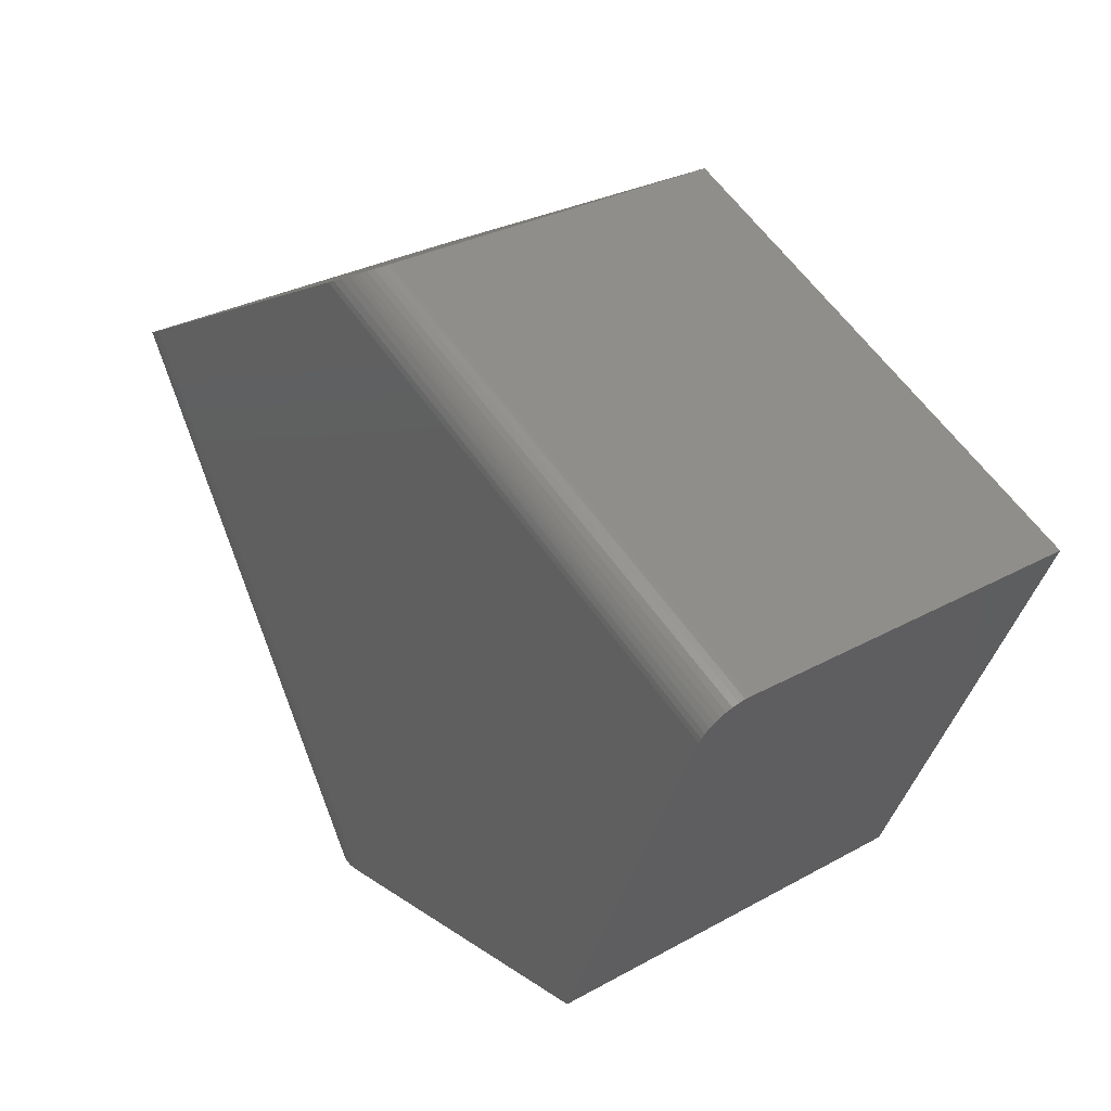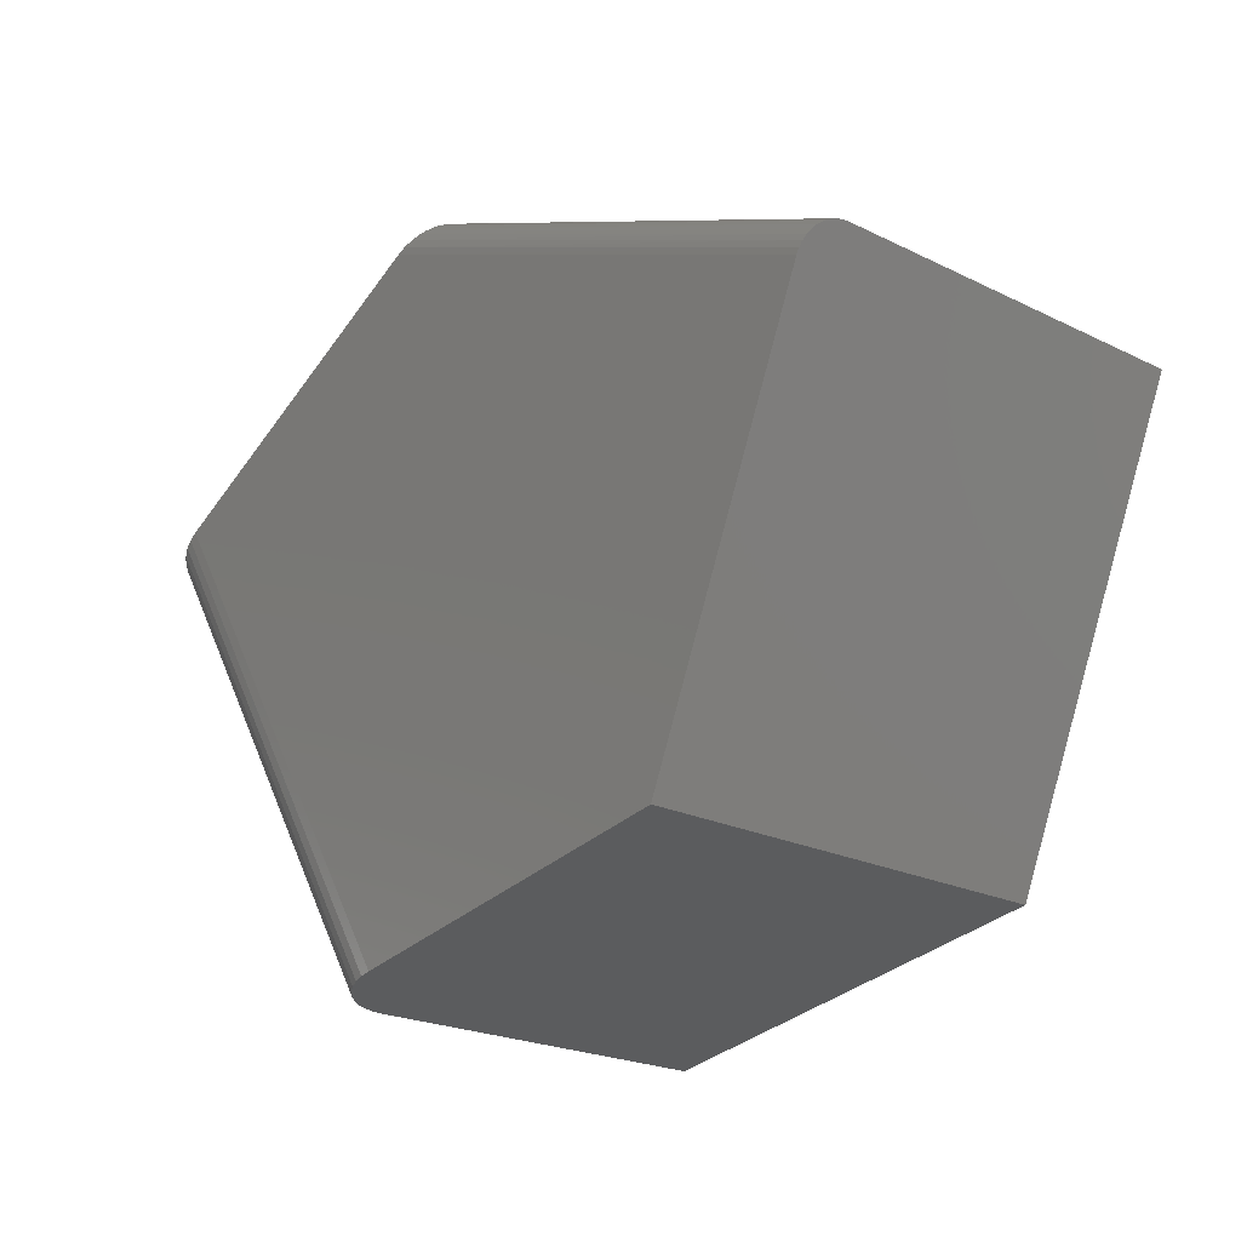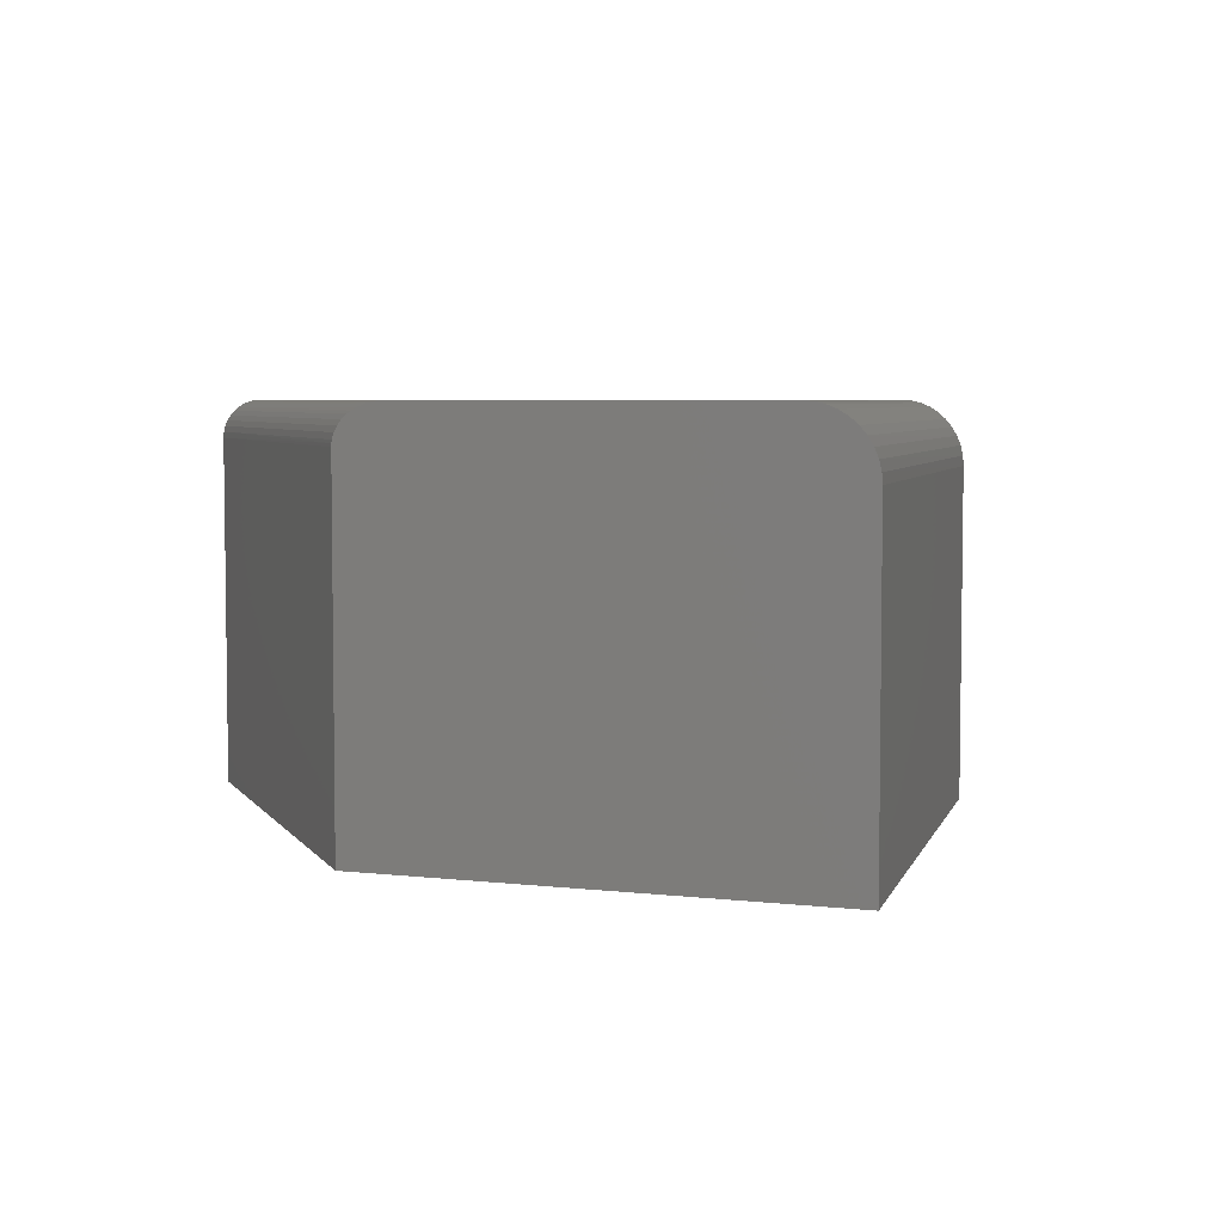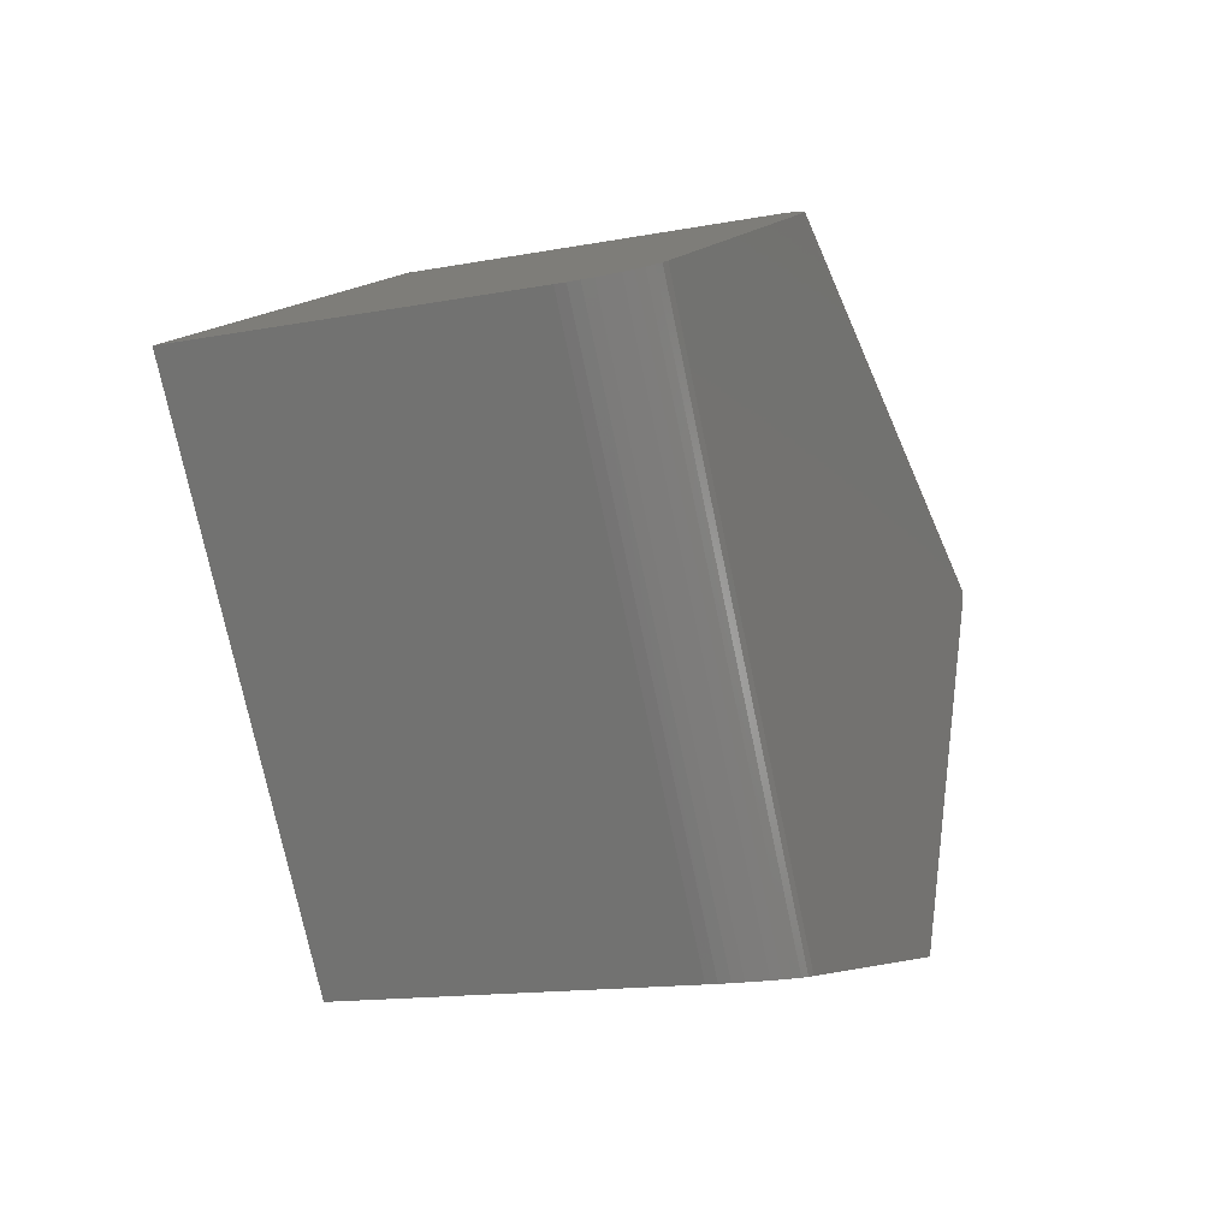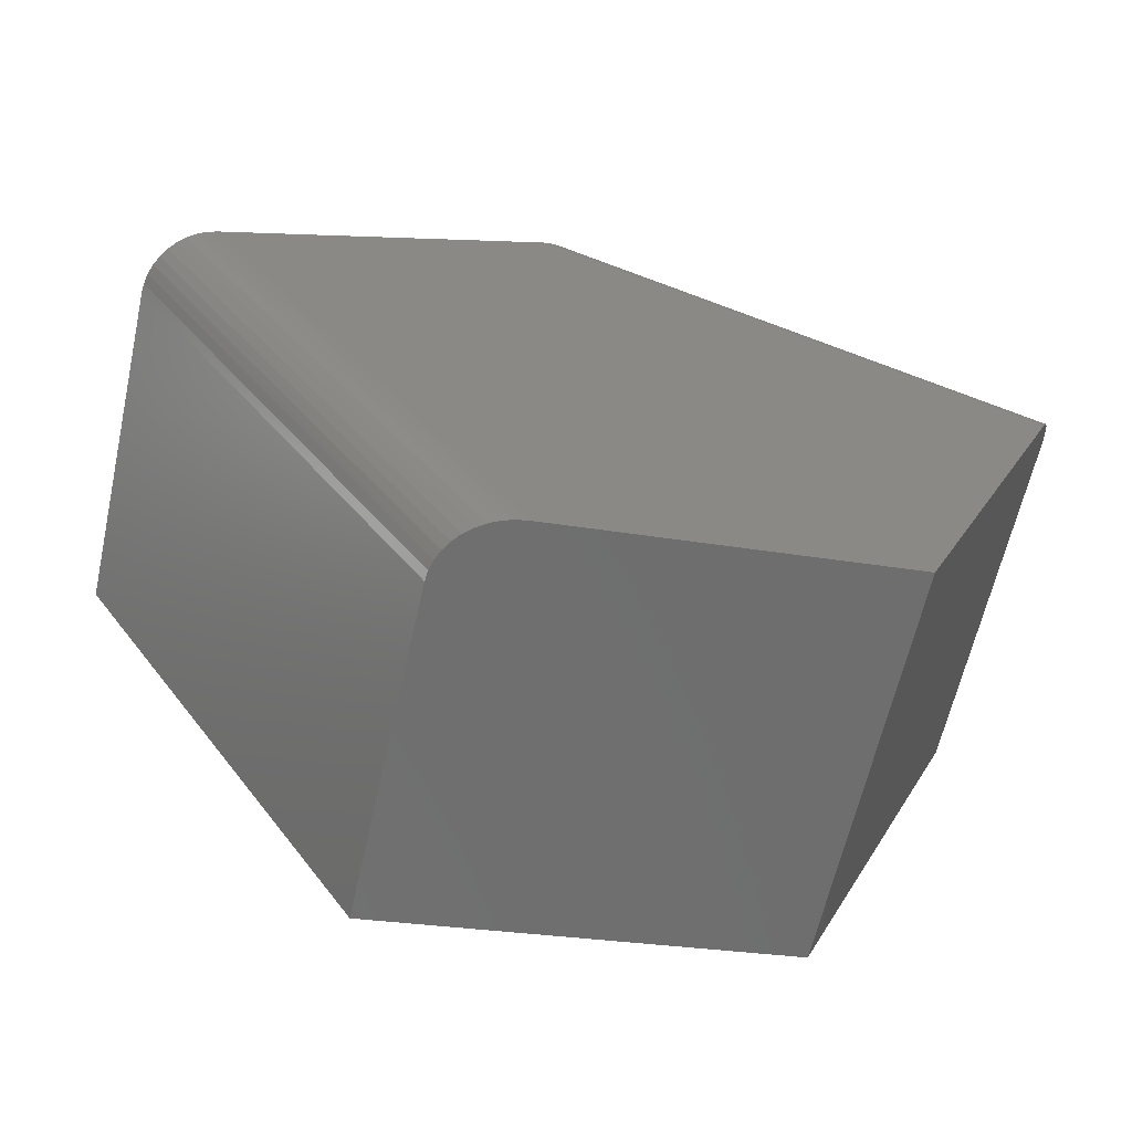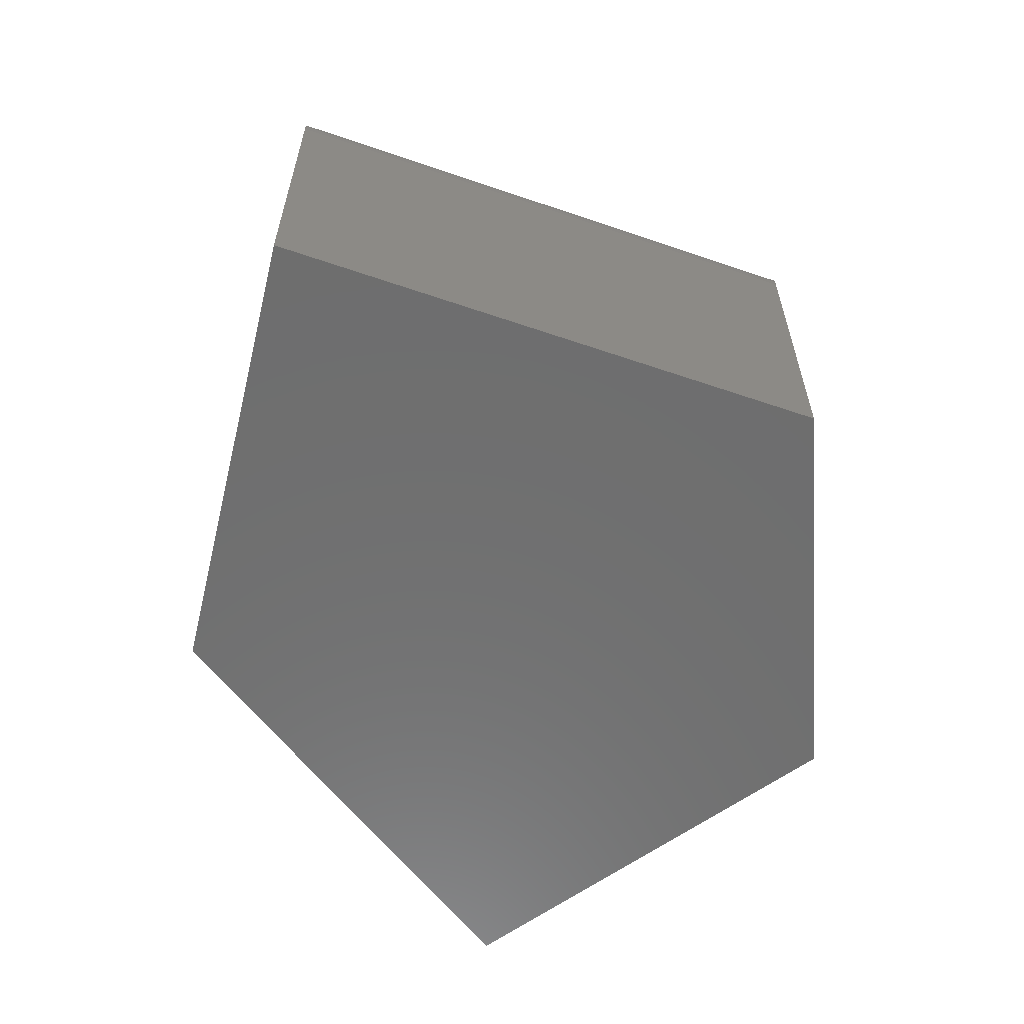
<metadata>
{"format":"stl","ext":"stl","renderer":"f3d","projection":"perspective","resolution":1024,"background":"white","views":[{"elev":30.4,"azim":51.4,"up":"+Y"},{"elev":-22.1,"azim":49.5,"up":"+Y"},{"elev":5.0,"azim":-132.8,"up":"+Z"},{"elev":-14.4,"azim":-67.7,"up":"+Y"},{"elev":-62.7,"azim":-12.6,"up":"+Y"},{"elev":-60.4,"azim":-76.7,"up":"+Z"}]}
</metadata>
<code>
# stl→obj: 51 verts, 98 faces
v -0.3079 -0.3739 0.4766
v 0.1 -0.309 0.4766
v -0.6801 0.2076 0.4766
v 0.2939 0.14 0.4766
v -0.3006 0.4016 0.4766
v -0.75 0.1719 0.3984
v -0.7492 0.1723 0.4101
v -0.7467 0.1736 0.4221
v -0.2623 0.4211 0.4627
v -0.2812 0.4115 0.4734
v -0.2713 0.4165 0.469
v -0.2667 0.4189 0.4661
v -0.75 0.1719 0
v -0.7426 0.1757 0.4335
v -0.7368 0.1786 0.4441
v -0.7297 0.1823 0.4535
v -0.7214 0.1865 0.4615
v -0.712 0.1913 0.468
v -0.7018 0.1965 0.4727
v -0.6911 0.202 0.4756
v -0.2916 0.4062 0.4759
v -0.2467 0.4291 0
v -0.2569 0.4239 0.4572
v -0.2526 0.4261 0.451
v -0.2494 0.4278 0.4442
v -0.2474 0.4288 0.437
v -0.2469 0.429 0.4334
v -0.2467 0.4291 0.4297
v 0.3125 0.1831 0.4297
v 0.3125 0.1831 0
v 0.3123 0.1825 0.437
v 0.3116 0.1809 0.4442
v 0.3105 0.1783 0.4511
v 0.3089 0.1748 0.4573
v 0.307 0.1703 0.463
v 0.3048 0.1652 0.4677
v 0.3023 0.1594 0.4716
v 0.2996 0.1531 0.4744
v 0.2967 0.1465 0.476
v 0.1 -0.309 0
v -0.3572 -0.3818 0.4618
v -0.3338 -0.3781 0.4728
v -0.3461 -0.38 0.4681
v -0.321 -0.376 0.4756
v -0.3673 -0.3834 0.4538
v -0.376 -0.3848 0.4444
v -0.3828 -0.3859 0.4341
v -0.3879 -0.3867 0.4227
v -0.3911 -0.3872 0.4107
v -0.3921 -0.3873 0.3984
v -0.3921 -0.3873 0
f 1 2 3
f 3 2 4
f 3 4 5
f 6 7 8
f 9 10 11
f 9 11 12
f 13 6 8
f 13 8 14
f 13 14 15
f 13 15 16
f 13 16 17
f 13 17 18
f 13 18 19
f 13 19 20
f 13 20 3
f 13 3 5
f 13 5 21
f 13 21 22
f 21 10 9
f 21 9 23
f 21 23 24
f 21 24 25
f 21 25 26
f 21 26 27
f 21 27 28
f 21 28 22
f 29 30 28
f 28 30 22
f 29 31 32
f 30 29 32
f 30 32 33
f 30 33 34
f 30 34 35
f 30 35 36
f 30 36 37
f 30 37 38
f 30 38 39
f 30 39 4
f 30 4 2
f 30 2 40
f 5 39 21
f 5 4 39
f 29 27 31
f 29 28 27
f 31 27 26
f 31 26 25
f 31 25 32
f 32 25 24
f 32 24 33
f 33 24 23
f 33 23 34
f 34 23 9
f 34 9 35
f 35 9 12
f 35 12 36
f 12 11 36
f 37 36 11
f 11 10 37
f 37 10 38
f 38 10 21
f 38 21 39
f 41 42 43
f 44 42 41
f 44 41 45
f 44 45 46
f 44 46 47
f 44 47 48
f 44 48 49
f 44 49 50
f 44 50 51
f 44 51 1
f 1 51 2
f 2 51 40
f 6 13 50
f 50 13 51
f 6 50 7
f 7 50 49
f 7 49 8
f 8 49 48
f 8 48 14
f 14 48 47
f 14 47 15
f 15 47 46
f 15 46 16
f 16 46 45
f 16 45 17
f 17 45 41
f 17 41 18
f 18 41 43
f 18 43 19
f 19 43 42
f 19 42 20
f 20 42 44
f 20 44 3
f 3 44 1
f 22 30 13
f 13 30 40
f 13 40 51

</code>
